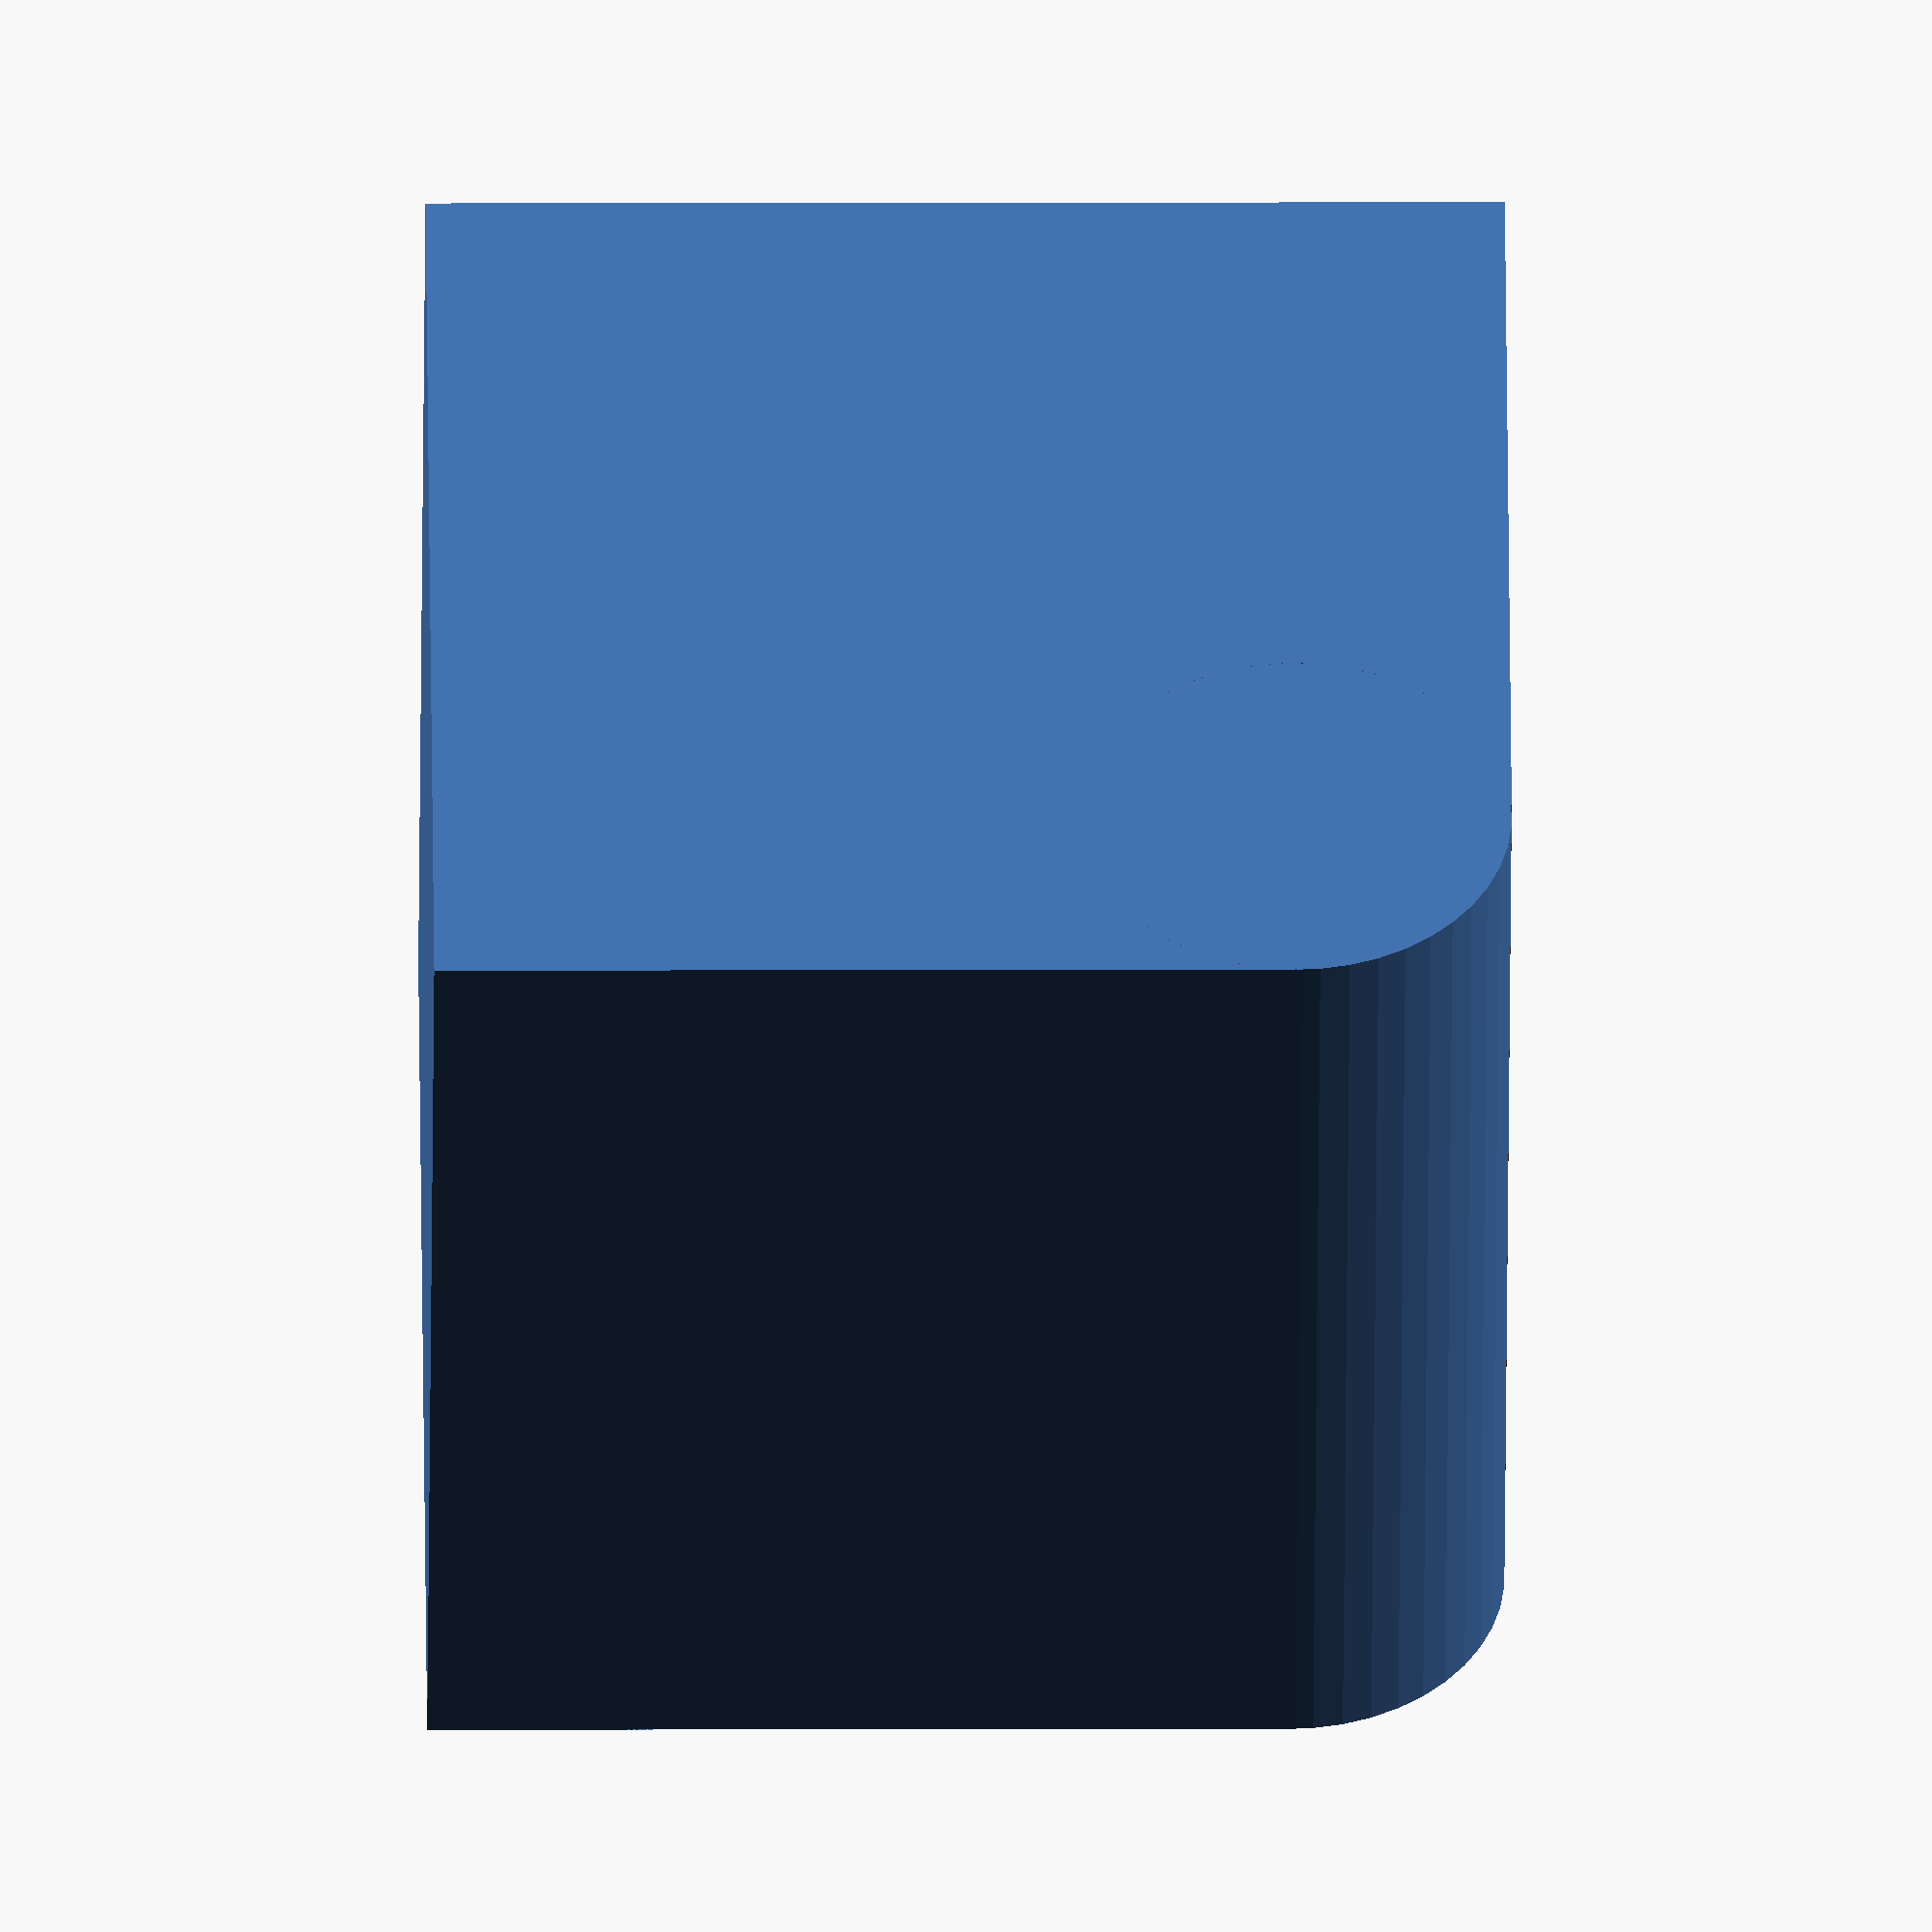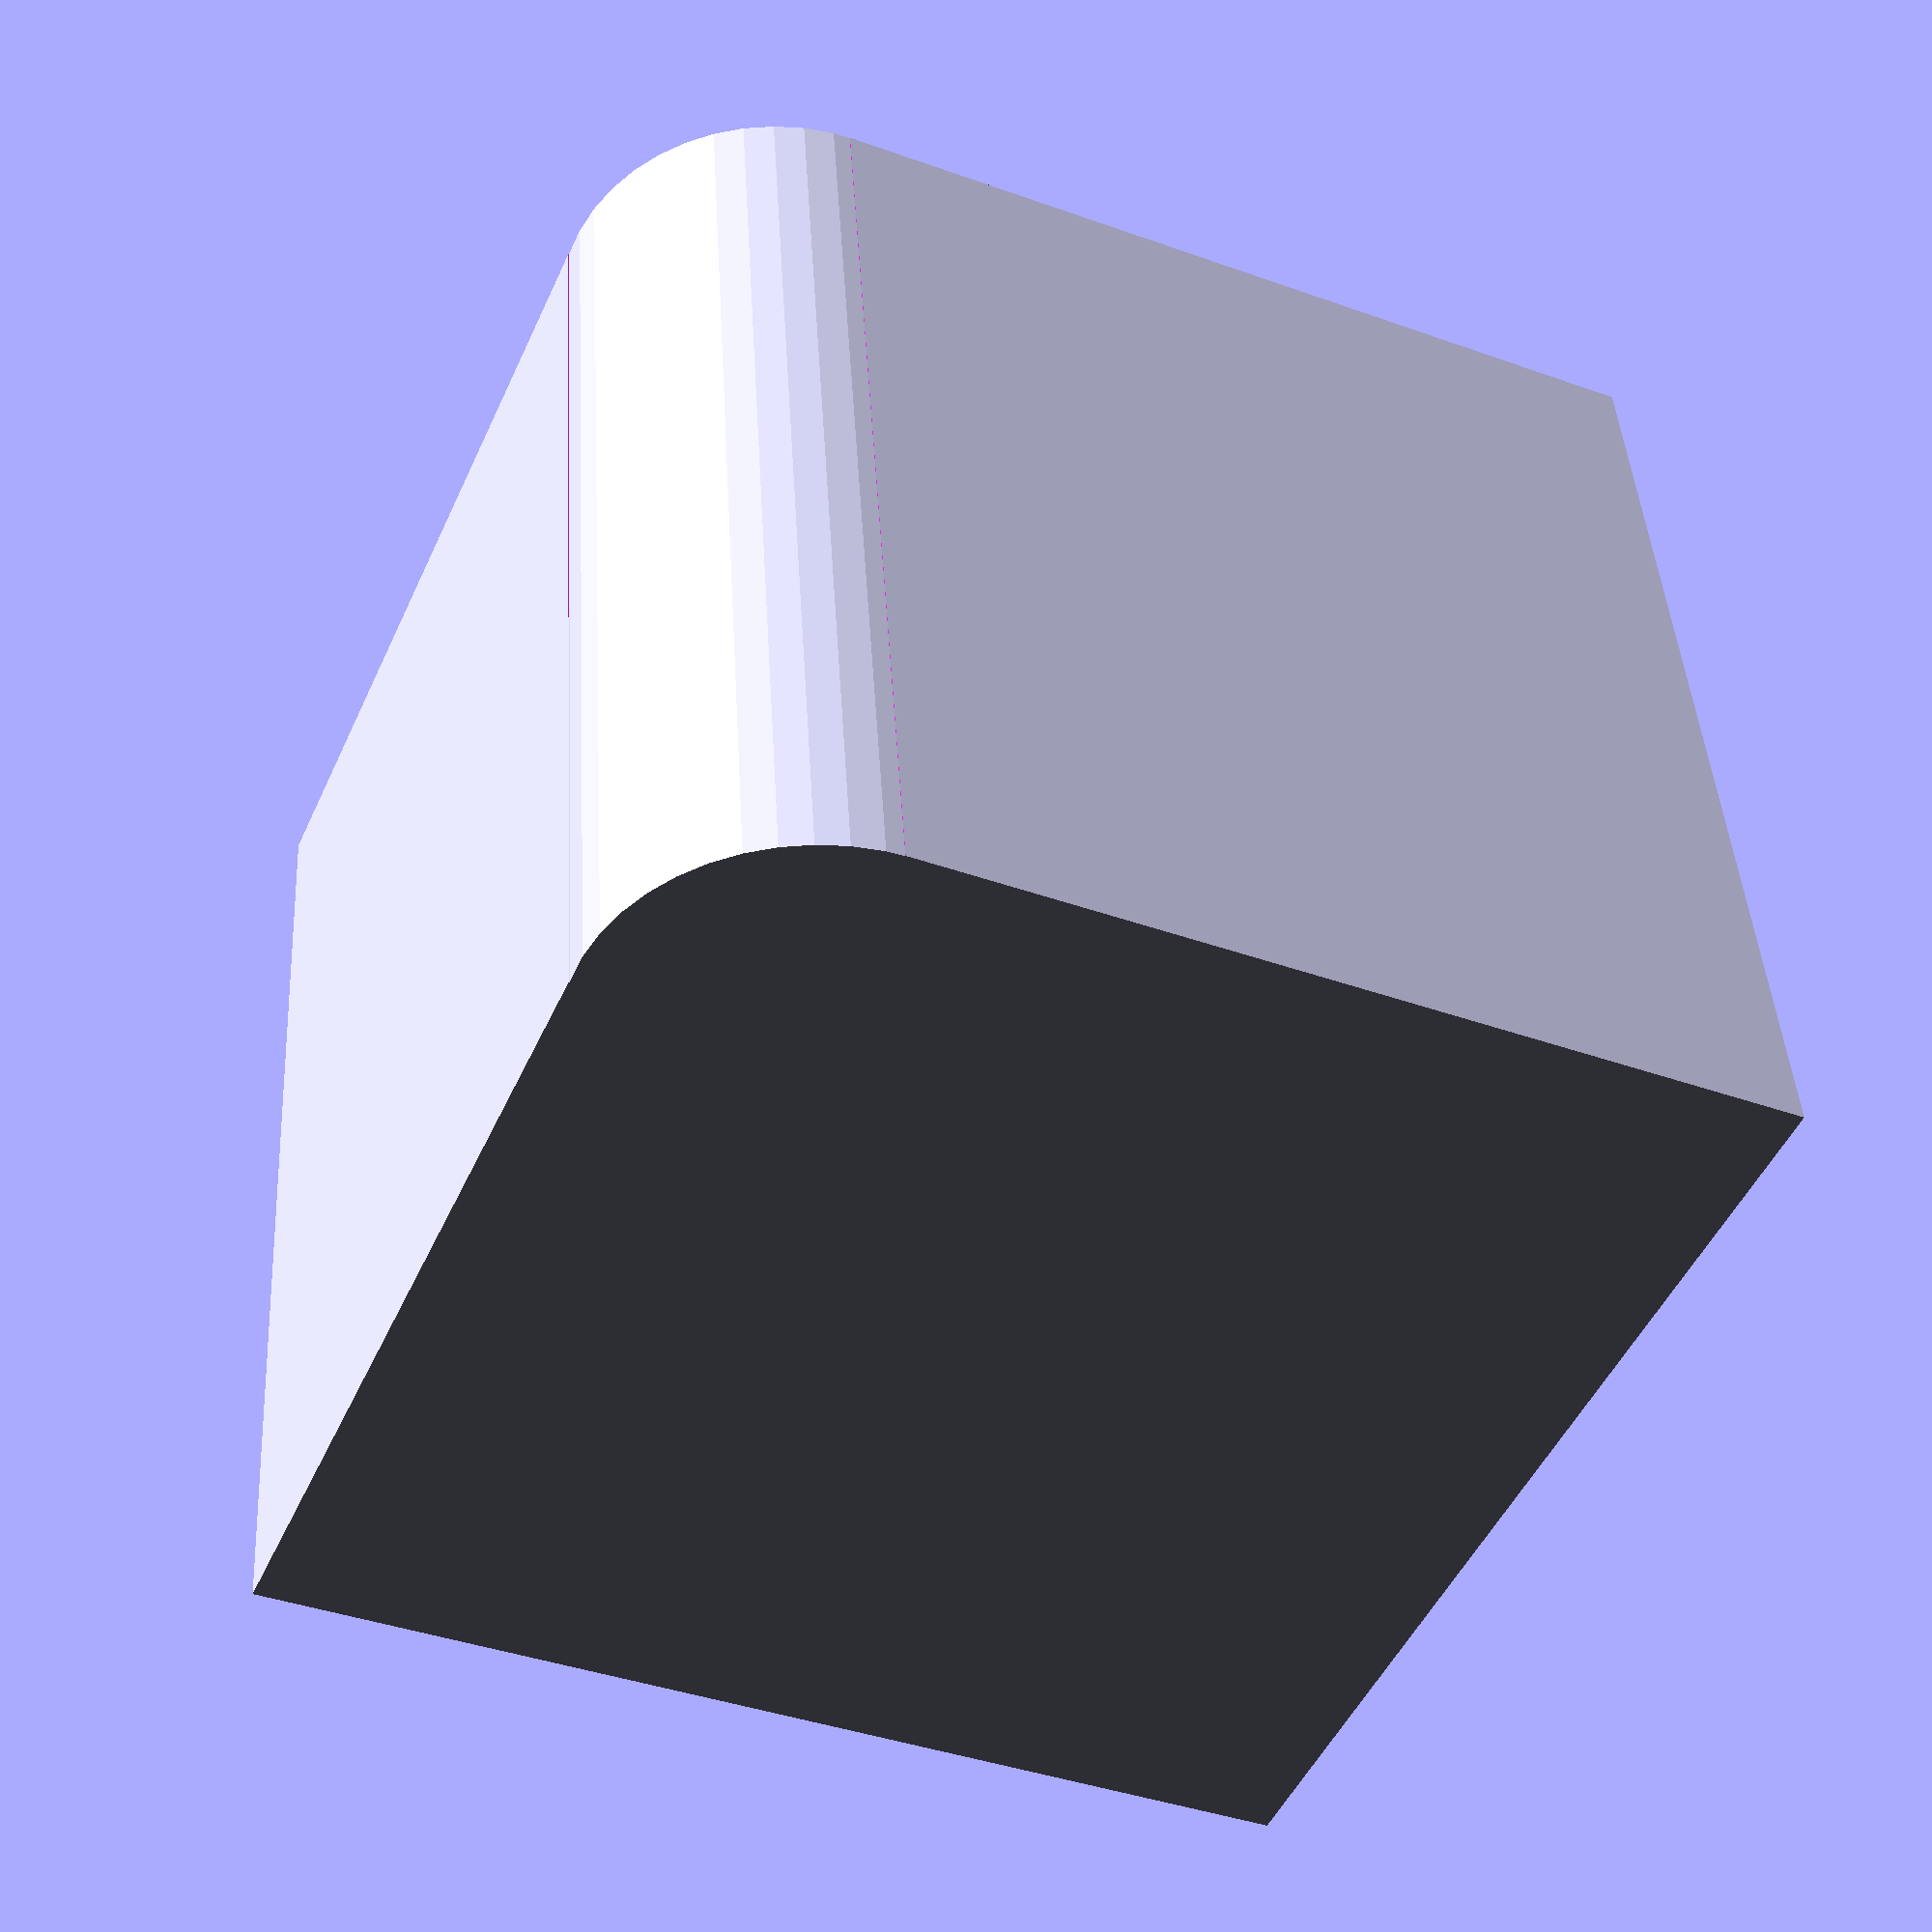
<openscad>
pad = 0.1;	// Padding to maintain manifold
box_l = 10;	// Length
box_w = 10;	// Width
box_h = 10;	// Height
round_r = 2;	// Radius of round
smooth = 45;	// Number of facets of rounding cylinder

difference() {
	cube([box_l, box_w, box_h], center = true);
	translate([0, -box_w/2+round_r, box_h/2-round_r]) {
		difference() {
			translate([0,-round_r+pad,round_r+pad])
				cube([box_l+2*pad, round_r*2+pad, round_r*2+pad], center = true);
			rotate(a=[0,90,0])
				cylinder(box_l+4*pad,round_r,round_r,center=true,$fn=smooth);
		}
	}
}

</openscad>
<views>
elev=353.6 azim=51.1 roll=269.4 proj=o view=wireframe
elev=219.5 azim=81.5 roll=114.1 proj=p view=solid
</views>
